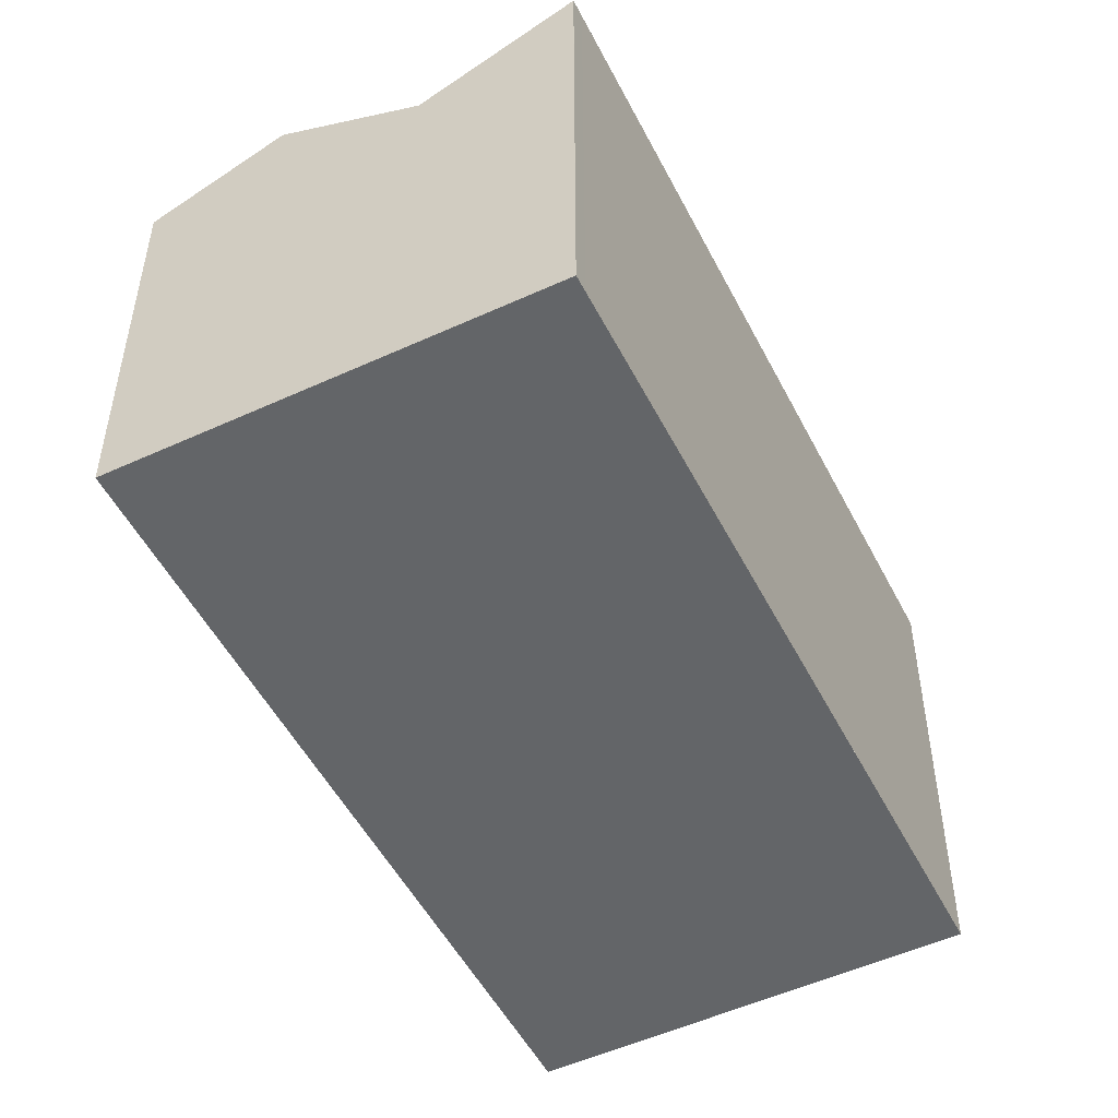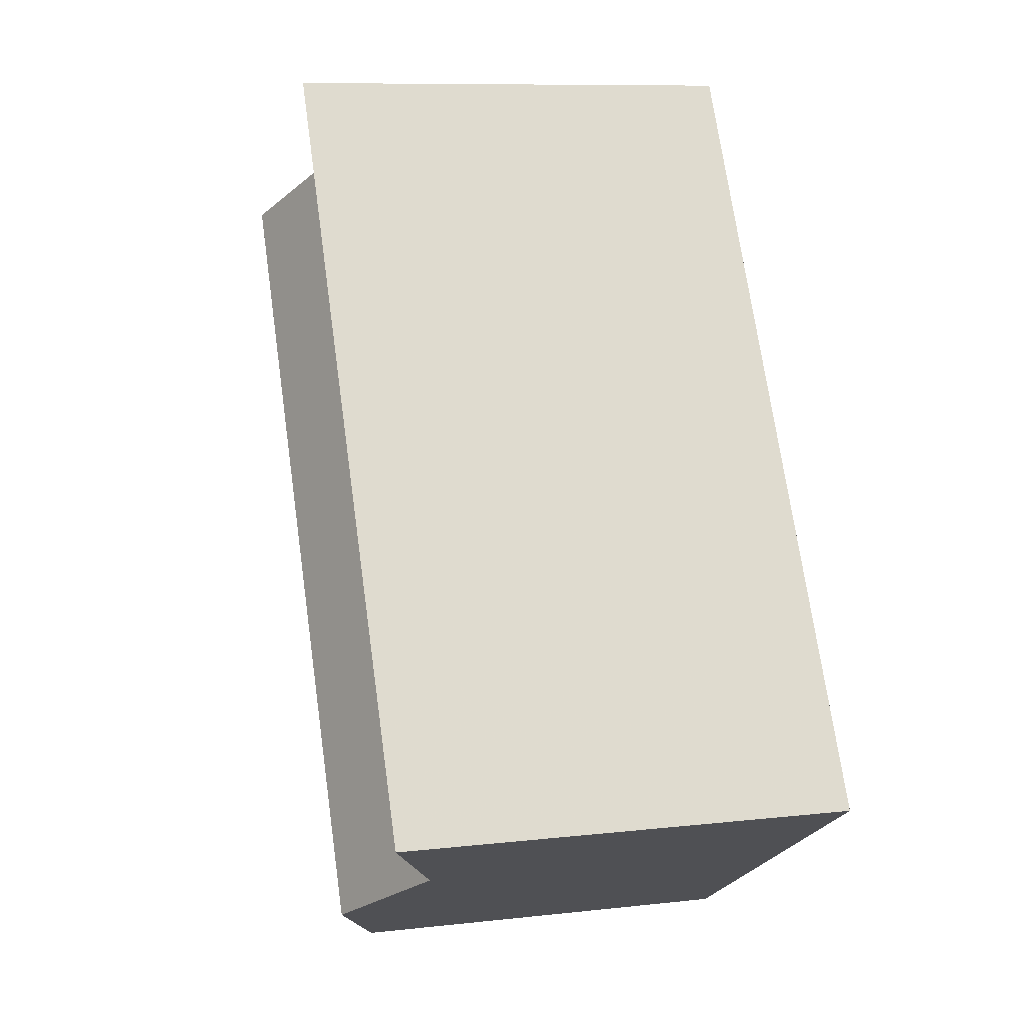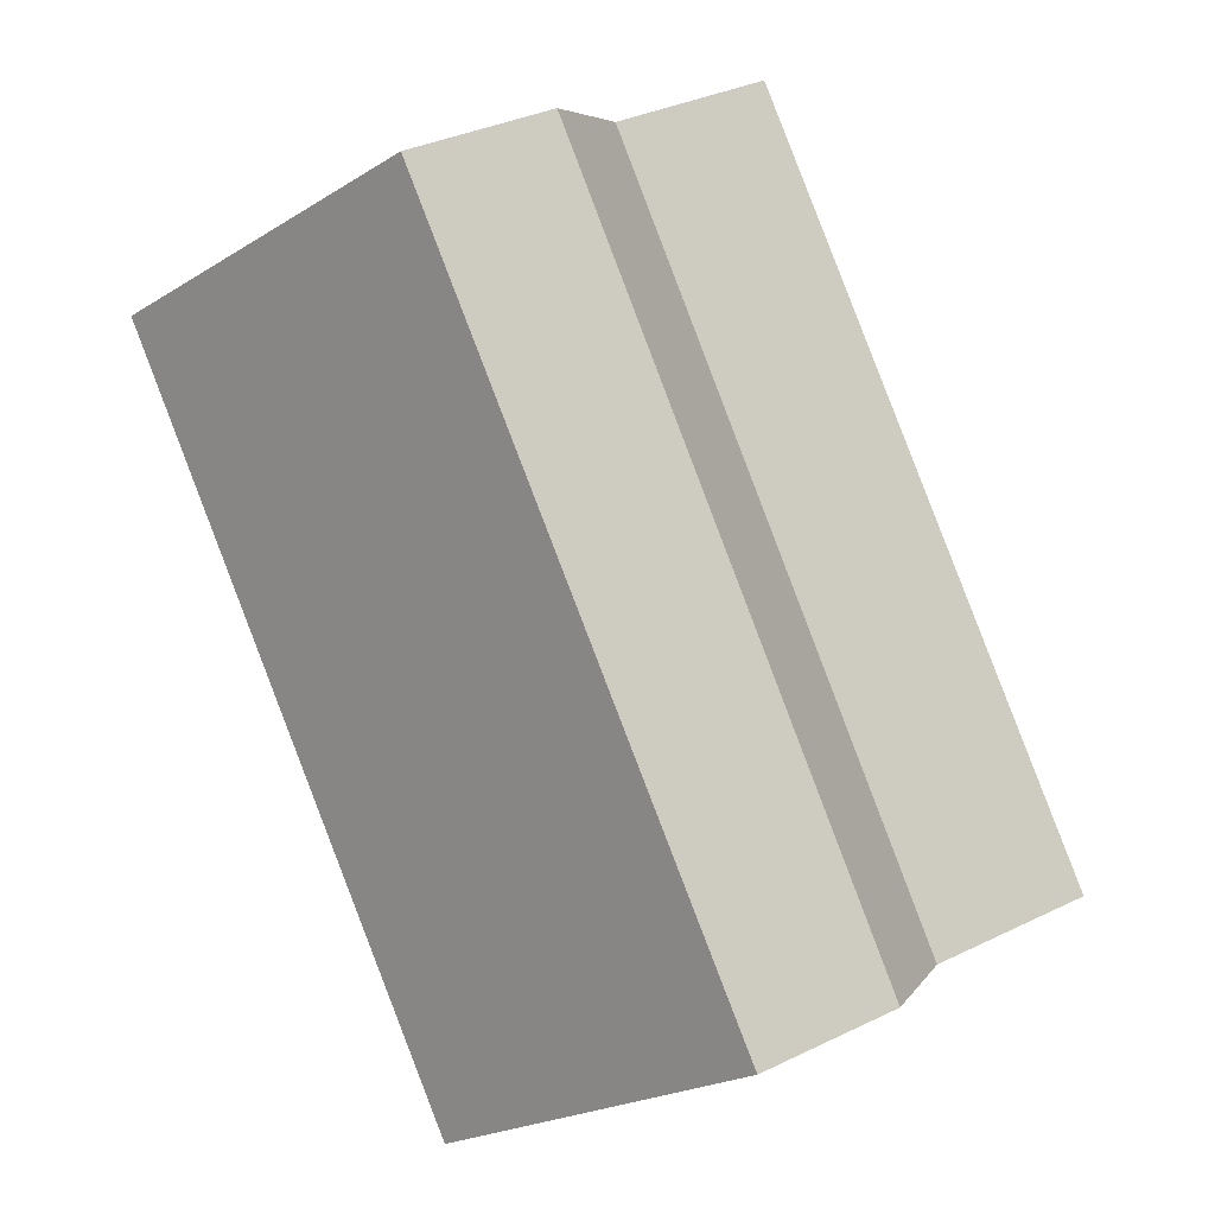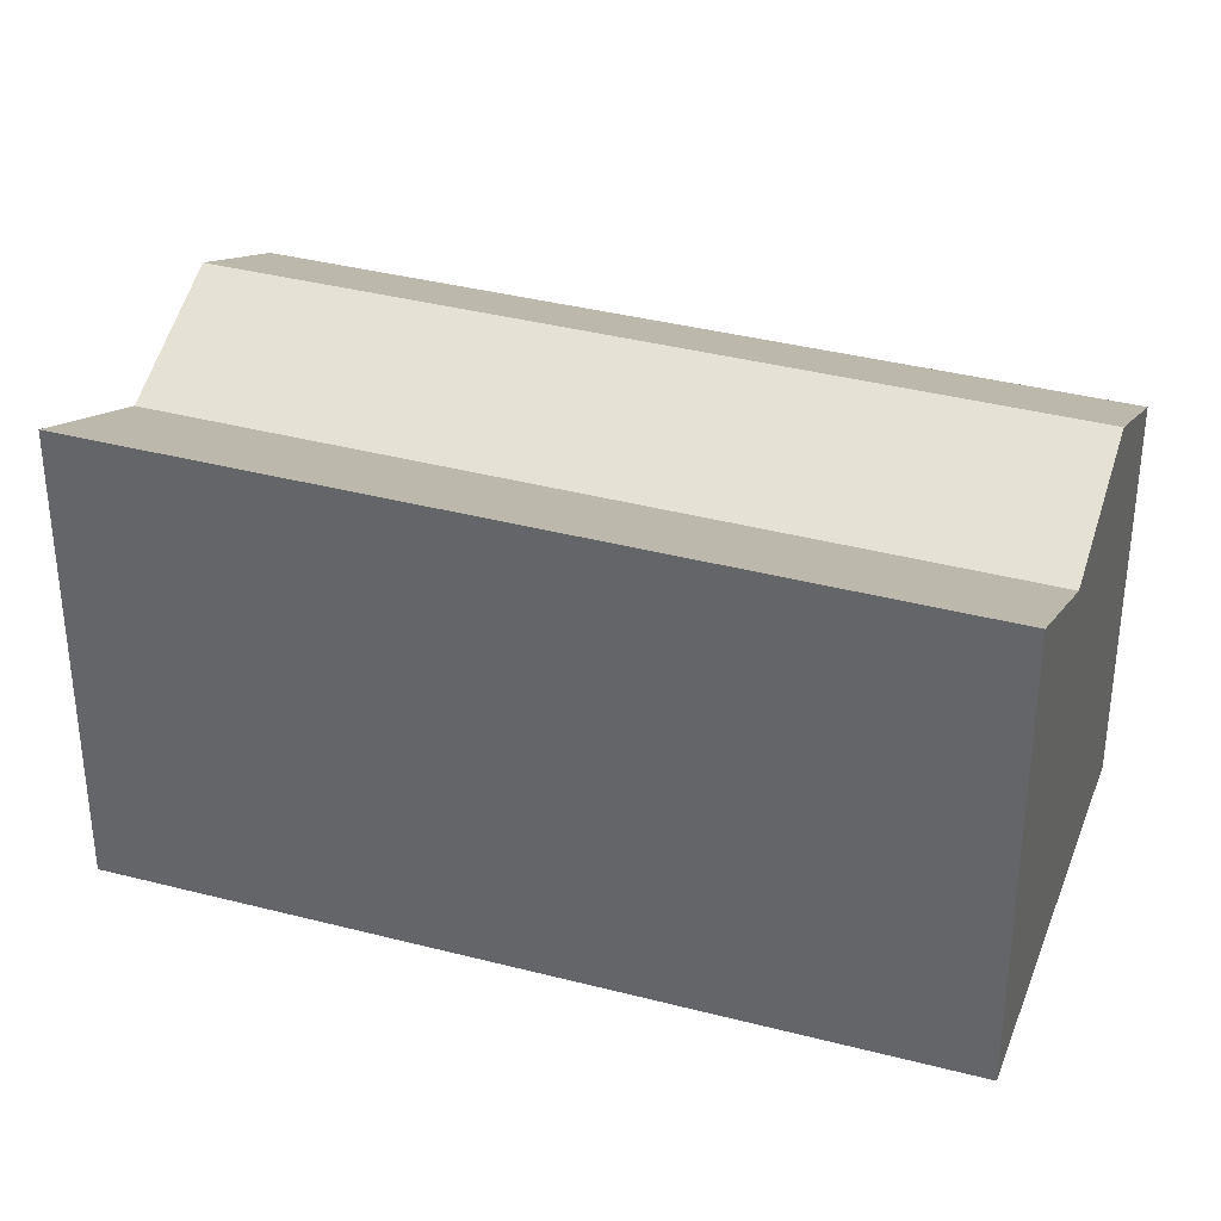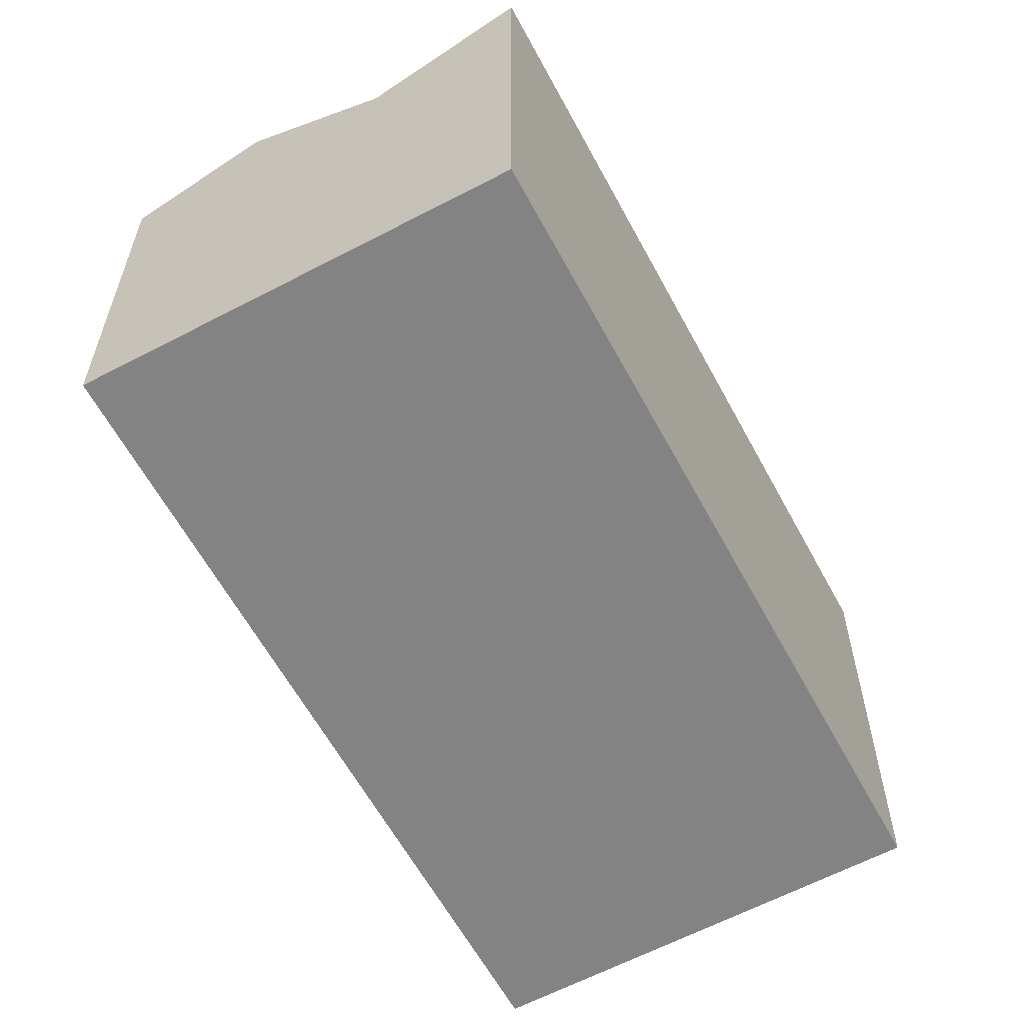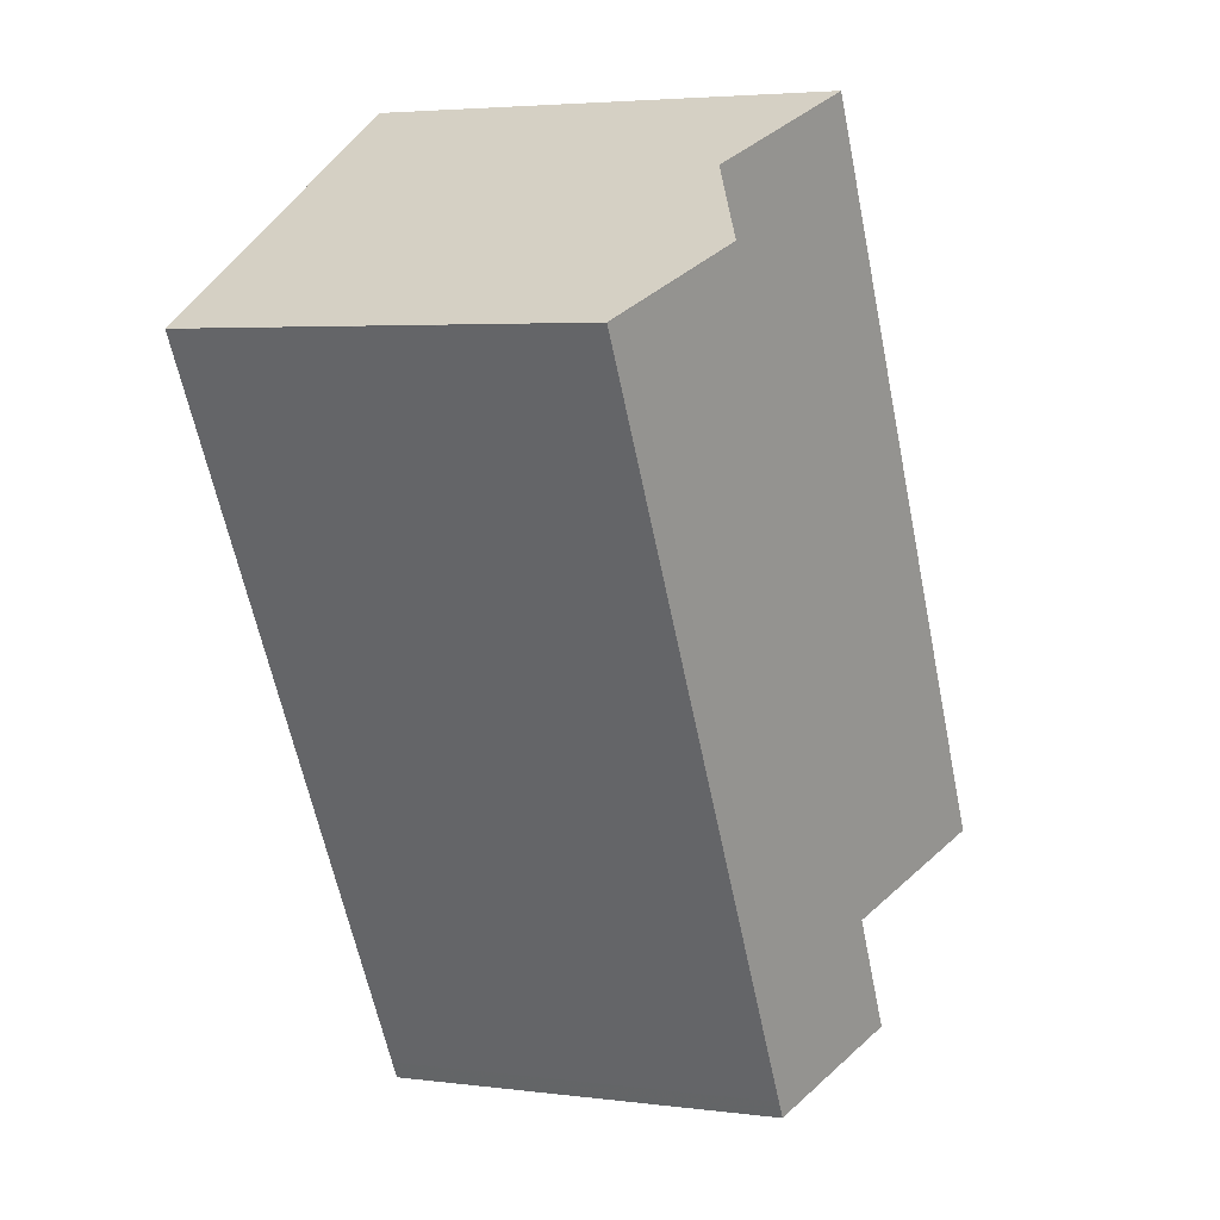
<metadata>
{"format":"obj","ext":"obj","renderer":"f3d","projection":"perspective","resolution":1024,"background":"white","views":[{"elev":-51.4,"azim":56.1,"up":"+Z"},{"elev":9.4,"azim":73.3,"up":"+Y"},{"elev":-22.5,"azim":-43.6,"up":"+Y"},{"elev":35.4,"azim":138.5,"up":"+Z"},{"elev":-61.1,"azim":57.8,"up":"+Z"},{"elev":4.1,"azim":-67.2,"up":"+Y"}]}
</metadata>
<code>
v -2337 -117.9 5
v -2333 -125.7 5.061
v -2341 -120.2 4.312
v -2337 -128.1 4.362
v -2338 -118.7 4.285
v -2334 -126.5 4.316
v -2340 -119.5 4.976
v -2335 -127.3 5.004
v -2340 -119.5 4.976
v -2334 -126.5 4.316
v -2338 -118.7 4.285
v -2335 -127.3 5.004
v -2340 -119.5 4.976
v -2338 -118.7 4.285
v -2337 -117.9 5.001
v -2334 -126.4 4.315
v -2333 -125.5 5.06
v -2340 -119.5 4.976
v -2336 -127.2 5.003
v -2339 -123.2 4.331
v -2337 -128.1 4.364
v -2338 -118.7 4.285
v -2341 -120.2 4.312
v -2333 -125.7 5.061
v -2333 -125.5 5.059
v -2334 -124 5.048
v -2336 -127.2 5.003
v -2334 -126.4 4.315
v -2337 -127.9 4.361
v -2337 -127.9 4.363
v -2337 -117.9 5.001
v -2337 -117.9 5
v -2337 -117.9 0
v -2337 -117.9 0
v -2333 -125.7 5.061
v -2333 -125.7 5.061
v -2333 -125.7 0
v -2333 -125.7 8.882e-16
v -2340 -119.5 4.976
v -2341 -120.2 4.312
v -2341 -120.2 0
v -2340 -119.5 0
v -2337 -127.9 4.361
v -2337 -128.1 4.362
v -2337 -128.1 0
v -2337 -127.9 0
v -2335 -127.3 5.004
v -2334 -126.5 4.316
v -2334 -126.5 0
v -2335 -127.3 0
v -2338 -118.7 4.285
v -2340 -119.5 4.976
v -2340 -119.5 0
v -2338 -118.7 0
v -2337 -117.9 5
v -2338 -118.7 4.285
v -2338 -118.7 0
v -2337 -117.9 0
v -2337 -128.1 4.364
v -2335 -127.3 5.004
v -2335 -127.3 0
v -2337 -128.1 0
v -2334 -124 5.048
v -2337 -117.9 5.001
v -2337 -117.9 0
v -2334 -124 0
v -2333 -125.7 5.061
v -2333 -125.5 5.06
v -2333 -125.5 0
v -2333 -125.7 0
v -2341 -120.2 4.312
v -2339 -123.2 4.331
v -2339 -123.2 0
v -2341 -120.2 0
v -2337 -128.1 4.362
v -2337 -128.1 4.364
v -2337 -128.1 0
v -2337 -128.1 0
v -2341 -120.2 4.312
v -2341 -120.2 4.312
v -2341 -120.2 0
v -2341 -120.2 0
v -2334 -126.5 4.316
v -2333 -125.7 5.061
v -2333 -125.7 8.882e-16
v -2334 -126.5 0
v -2333 -125.5 5.06
v -2334 -124 5.048
v -2334 -124 0
v -2333 -125.5 0
v -2339 -123.2 4.331
v -2337 -127.9 4.361
v -2337 -127.9 0
v -2339 -123.2 0
v -2341 -120.2 0
v -2337 -117.9 0
v -2333 -125.7 0
v -2337 -128.1 0
f 25 17 2 24
f 28 6 8 27
f 30 21 4 29
f 14 11 1 15
f 26 17 25
f 19 12 21 30
f 9 7 5 22
f 23 3 13 18
f 24 10 16 25
f 25 16 14 15 26
f 27 9 22 28
f 29 20 30
f 30 20 23 18 19
f 32 33 34 31
f 36 37 38 35
f 40 41 42 39
f 44 45 46 43
f 48 49 50 47
f 52 53 54 51
f 56 57 58 55
f 60 61 62 59
f 64 65 66 63
f 68 69 70 67
f 72 73 74 71
f 76 77 78 75
f 80 81 82 79
f 84 85 86 83
f 88 89 90 87
f 92 93 94 91
f 96 97 98 95

</code>
